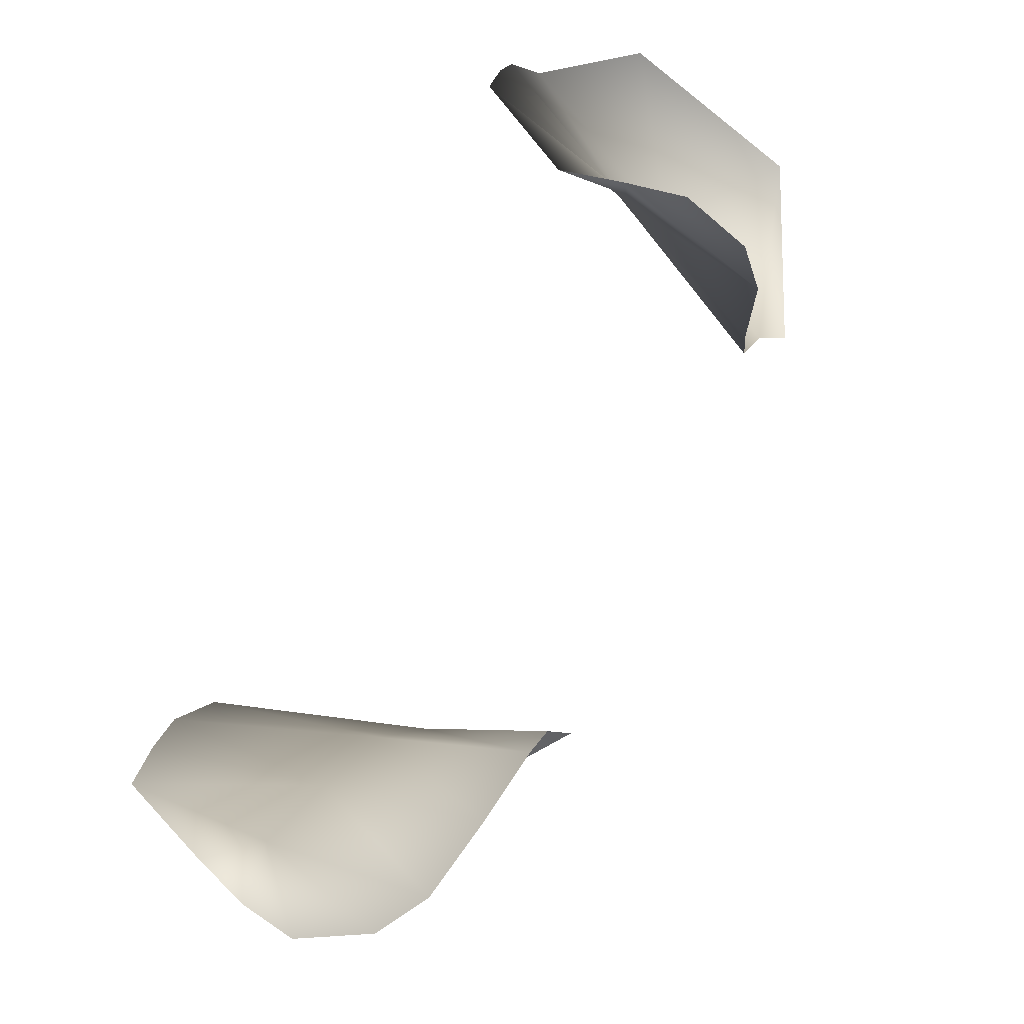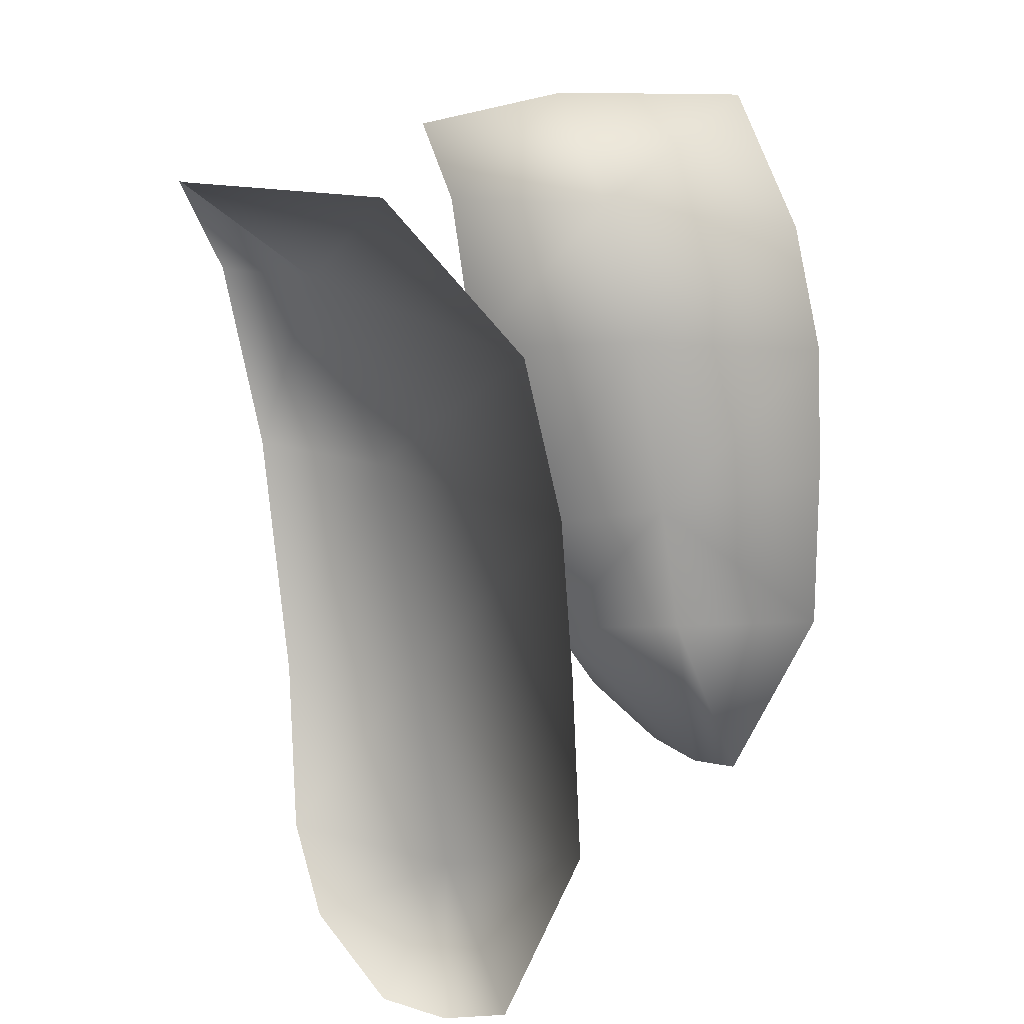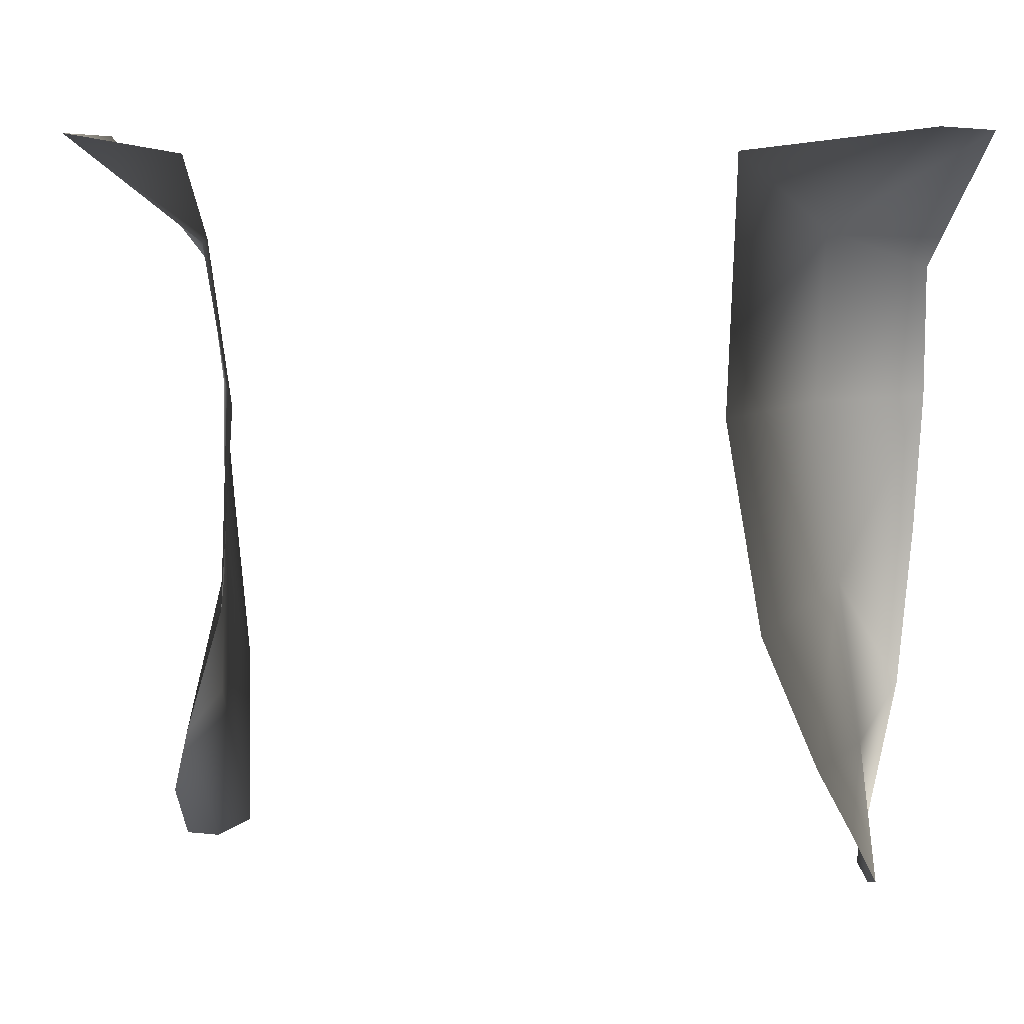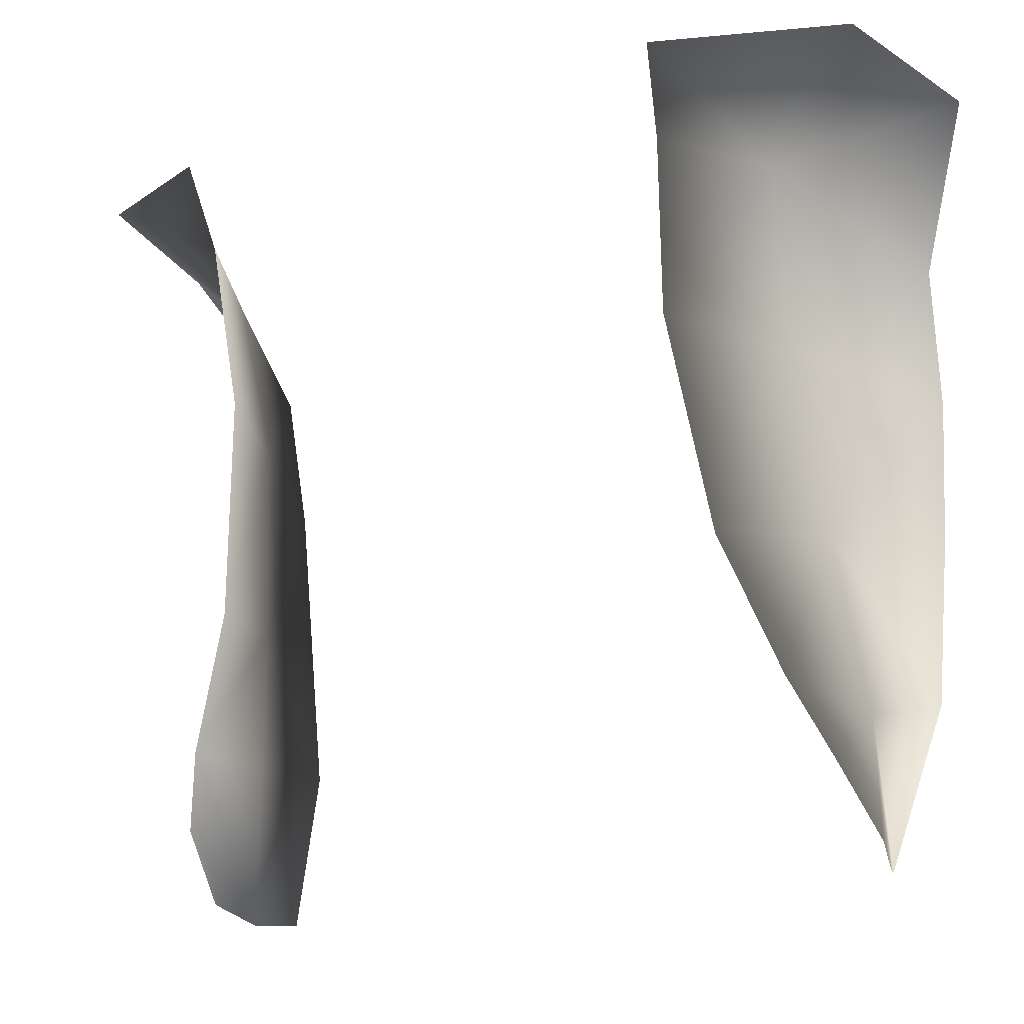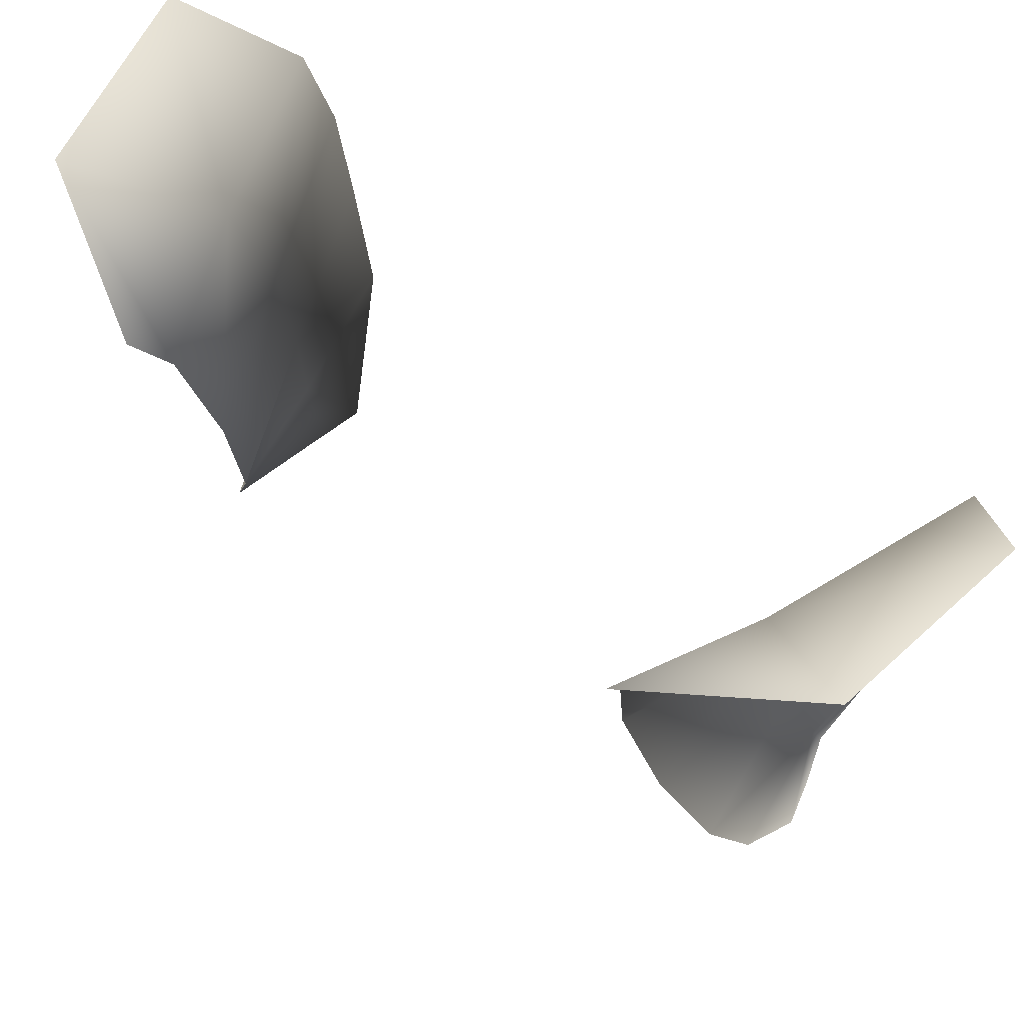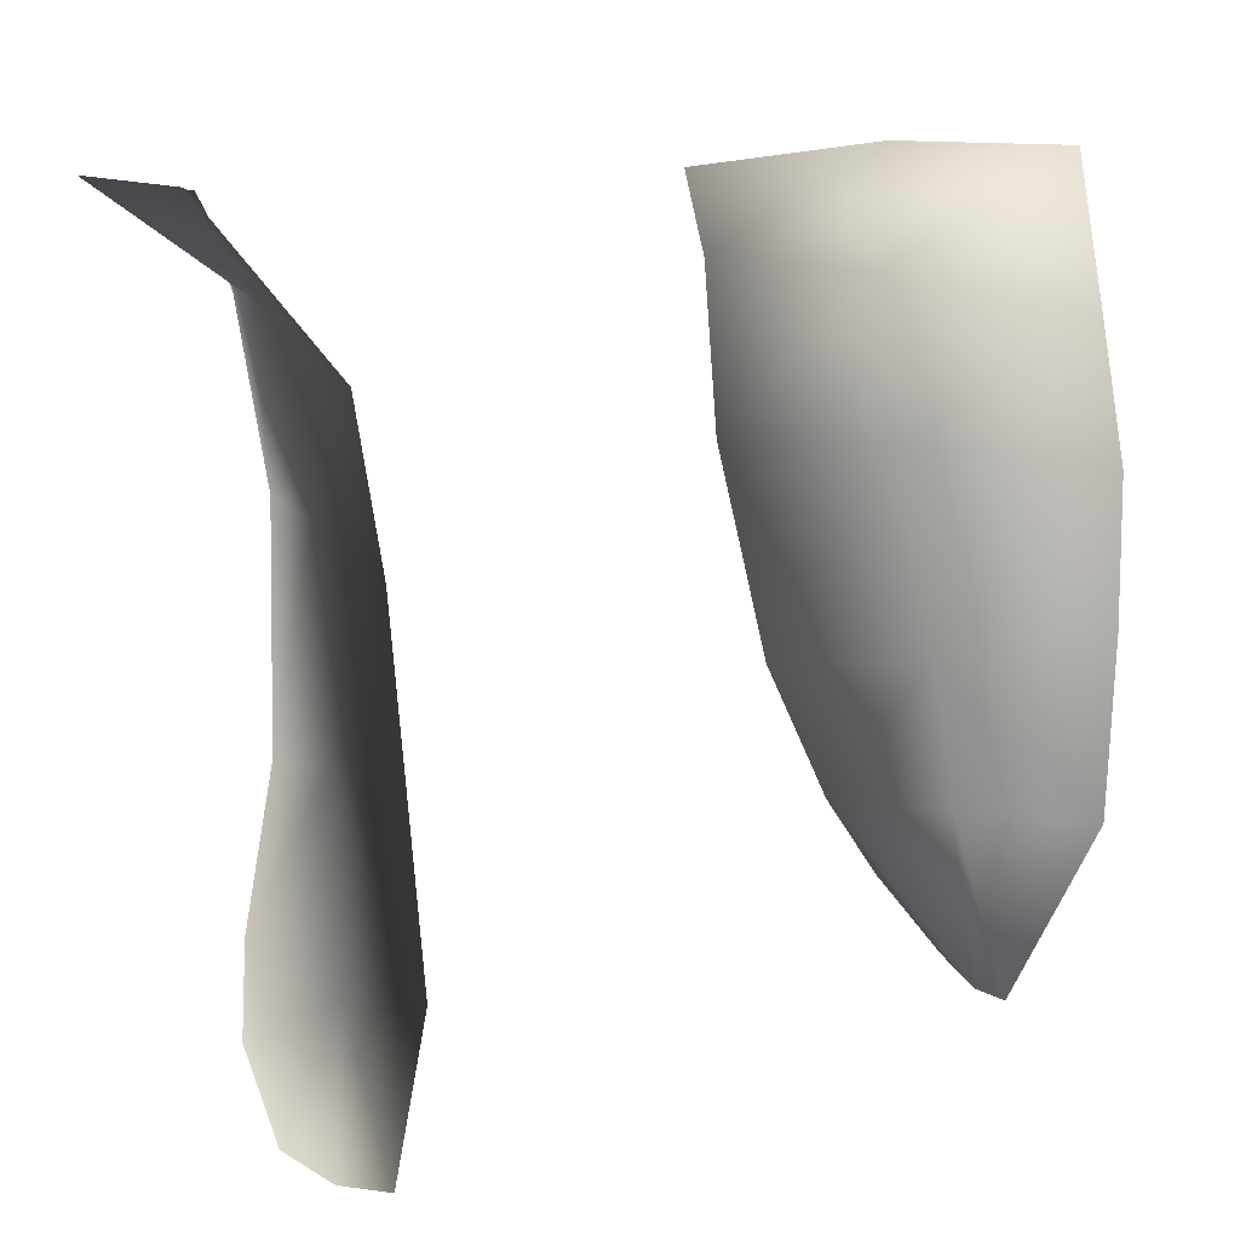
<metadata>
{"format":"obj","ext":"obj","renderer":"f3d","projection":"perspective","resolution":1024,"background":"white","views":[{"elev":-78.8,"azim":151.8,"up":"+Z"},{"elev":15.0,"azim":22.0,"up":"+Z"},{"elev":7.3,"azim":-75.3,"up":"+Z"},{"elev":-18.1,"azim":-61.3,"up":"+Z"},{"elev":64.0,"azim":-52.8,"up":"+Z"},{"elev":11.8,"azim":48.9,"up":"+Z"}]}
</metadata>
<code>
v -0.03408 0.02928 -0.1687
v -0.03002 0.02828 -0.1845
v -0.04732 0.02098 -0.1851
v -0.02682 0.03006 -0.2049
v -0.04336 0.02411 -0.2071
v -0.05047 0.02215 -0.168
v -0.05445 0.0231 -0.1596
v -0.04414 0.04066 -0.1572
v -0.04021 0.0295 -0.221
v -0.02302 0.04444 -0.157
v -0.01336 0.03687 -0.1713
v -0.01001 0.03649 -0.1854
v -0.009224 0.0356 -0.2
v -0.008925 0.03409 -0.2178
v -0.01757 0.03106 -0.2364
v -0.0231 0.03282 -0.237
v -0.02513 0.03132 -0.2195
v -0.02879 0.03429 -0.2353
v -0.03626 0.03265 -0.2286
v -0.03823 -0.03834 -0.1671
v -0.04499 -0.04991 -0.1572
v -0.05529 -0.03235 -0.1596
v -0.03245 -0.03687 -0.1845
v -0.04816 -0.03023 -0.1851
v -0.04421 -0.03335 -0.2071
v -0.05131 -0.0314 -0.168
v -0.04106 -0.03875 -0.221
v -0.02408 -0.04101 -0.2216
v -0.0279 -0.03885 -0.2037
v -0.0371 -0.0419 -0.2286
v -0.02963 -0.04353 -0.2353
v -0.01842 -0.04031 -0.2364
v -0.009771 -0.04334 -0.2178
v -0.01007 -0.04485 -0.2
v -0.01086 -0.04574 -0.1854
v -0.01421 -0.04612 -0.1713
v -0.02387 -0.05369 -0.157
v -0.02394 -0.04207 -0.237
f 1 2 3
f 2 4 5
f 6 7 8
f 9 5 4
f 10 11 1
f 2 1 11
f 4 2 12
f 4 13 14
f 15 16 17
f 16 18 19
f 9 17 16
f 20 21 22
f 23 24 25
f 20 26 24
f 27 28 29
f 28 30 31
f 28 27 30
f 32 33 28
f 33 34 29
f 29 34 35
f 23 35 36
f 20 36 37
f 1 2 3
f 2 4 5
f 6 7 8
f 9 5 4
f 10 11 1
f 2 1 11
f 4 2 12
f 4 13 14
f 15 16 17
f 16 18 19
f 9 17 16
f 20 21 22
f 23 24 25
f 20 26 24
f 27 28 29
f 28 30 31
f 28 27 30
f 32 33 28
f 33 34 29
f 29 34 35
f 23 35 36
f 20 36 37
f 6 1 3
f 3 2 5
f 1 6 8
f 17 9 4
f 8 10 1
f 12 2 11
f 13 4 12
f 17 4 14
f 14 15 17
f 9 16 19
f 26 20 22
f 29 23 25
f 23 20 24
f 25 27 29
f 38 28 31
f 38 32 28
f 28 33 29
f 23 29 35
f 20 23 36
f 21 20 37
f 6 1 3
f 3 2 5
f 1 6 8
f 17 9 4
f 8 10 1
f 12 2 11
f 13 4 12
f 17 4 14
f 14 15 17
f 9 16 19
f 26 20 22
f 29 23 25
f 23 20 24
f 25 27 29
f 38 28 31
f 38 32 28
f 28 33 29
f 23 29 35
f 20 23 36
f 21 20 37

</code>
